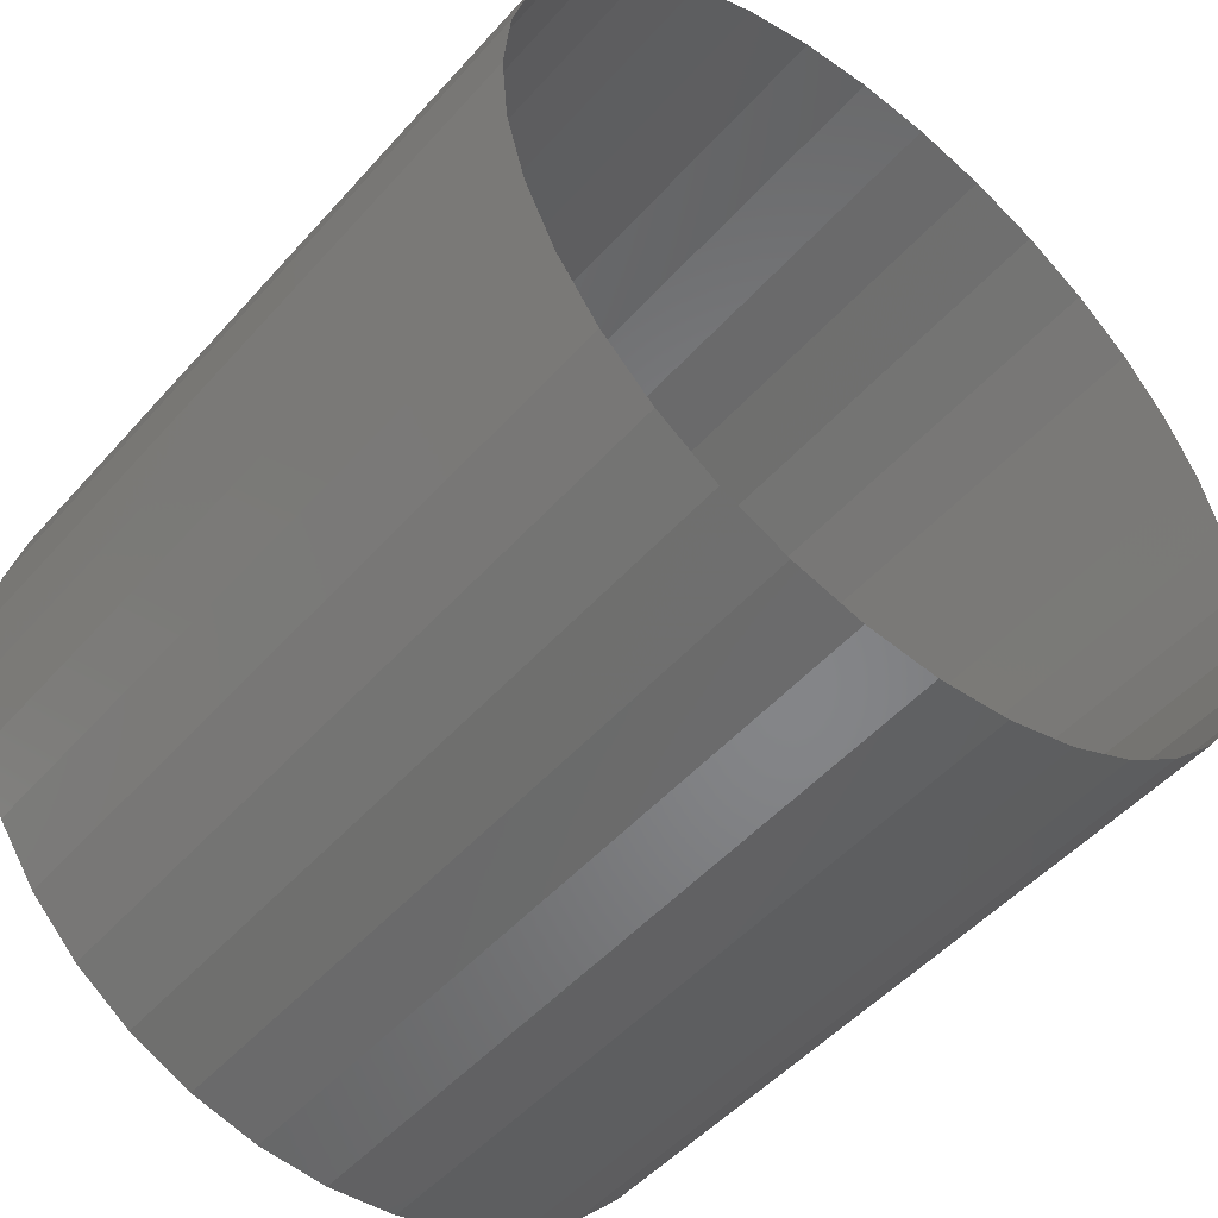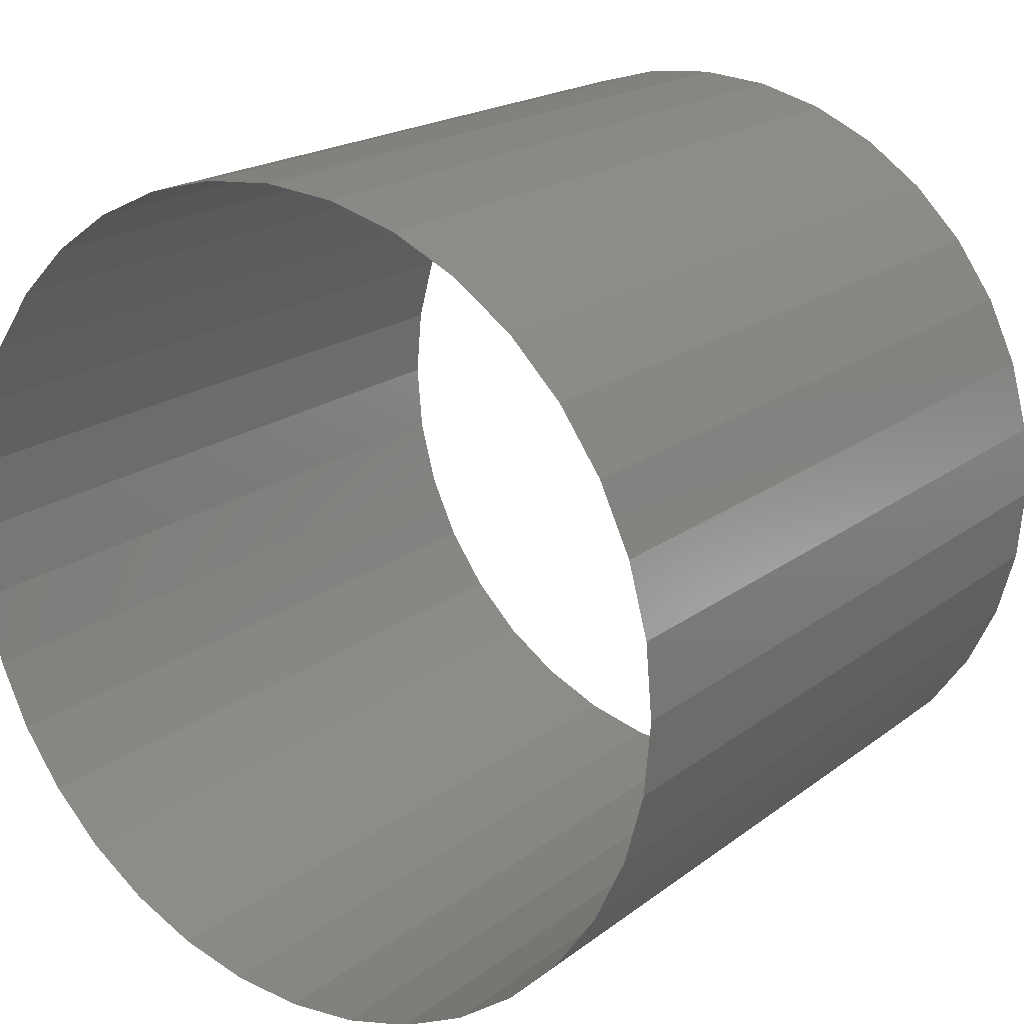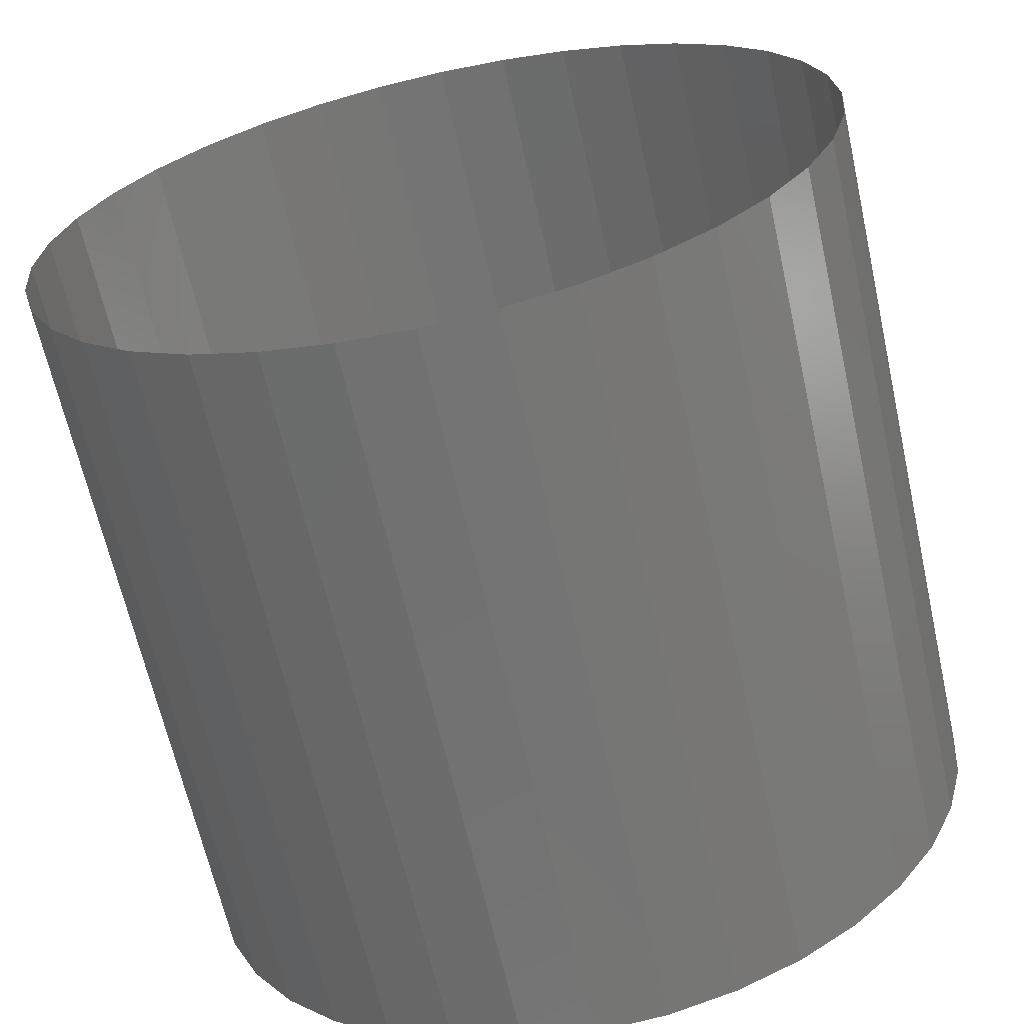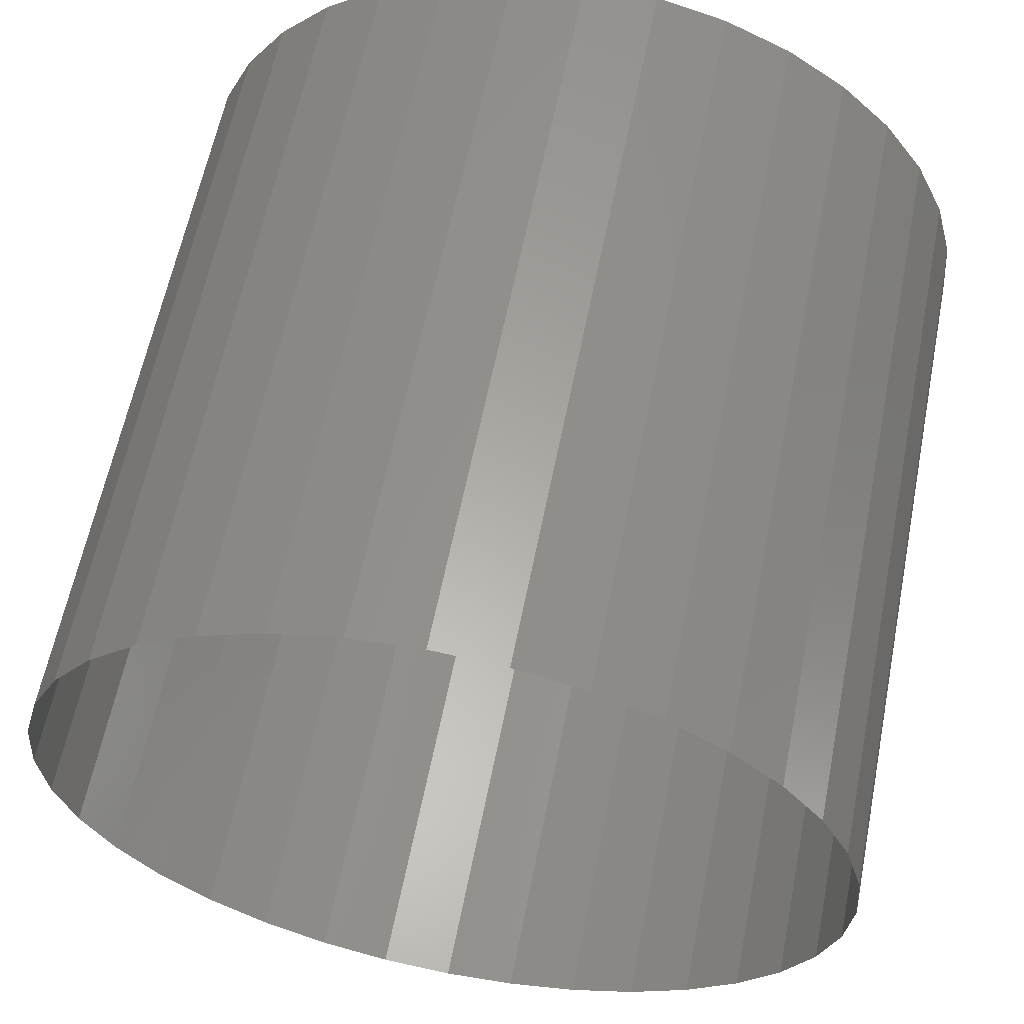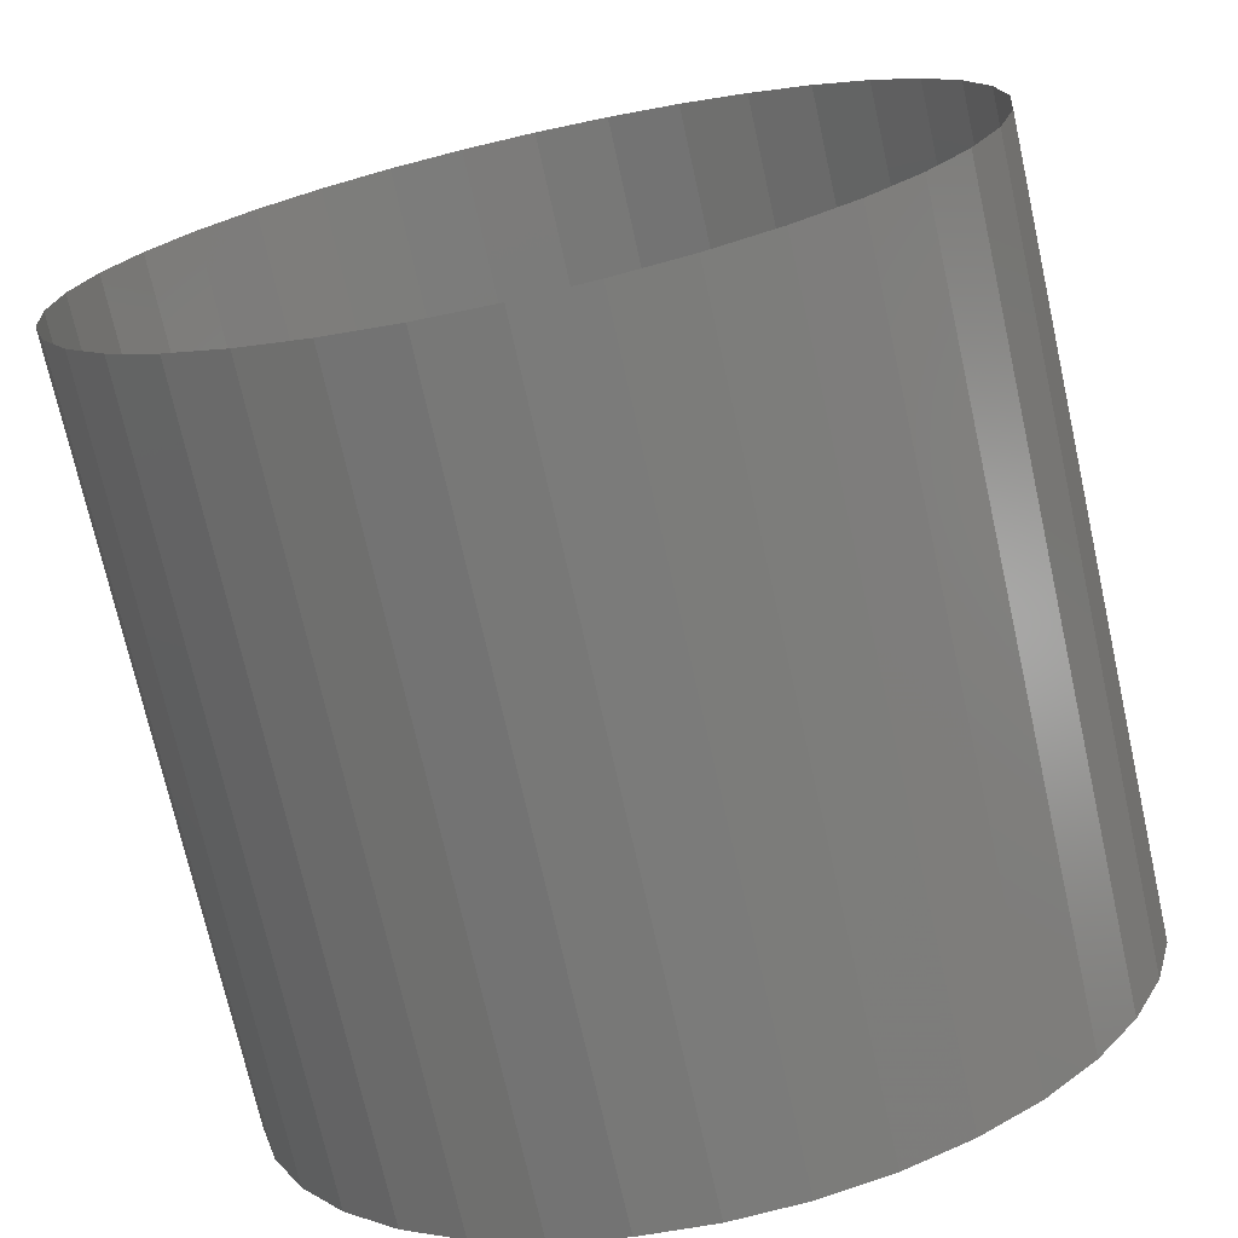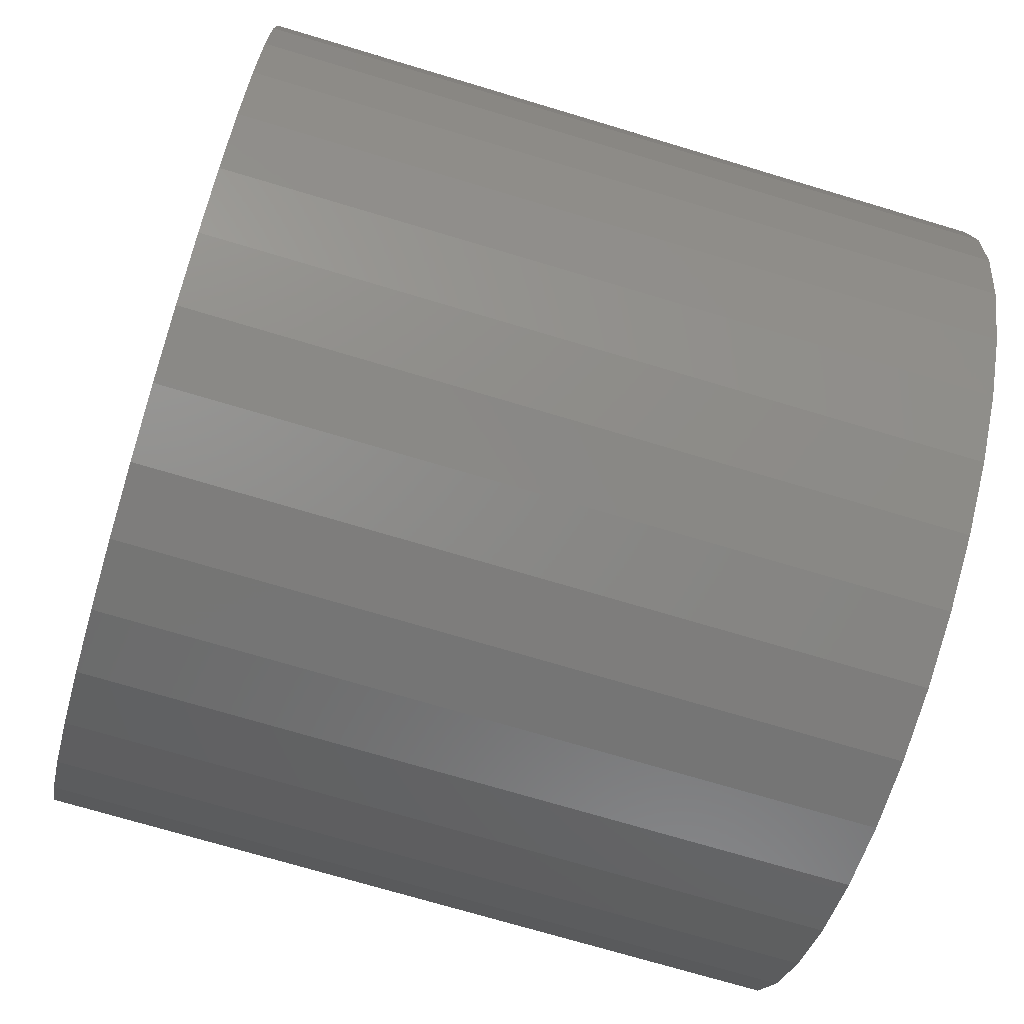
<metadata>
{"format":"stl","ext":"stl","renderer":"f3d","projection":"perspective","resolution":1024,"background":"white","views":[{"elev":-49.7,"azim":50.3,"up":"+Y"},{"elev":19.2,"azim":-54.2,"up":"+Z"},{"elev":-65.2,"azim":102.6,"up":"+Z"},{"elev":60.8,"azim":101.2,"up":"+Z"},{"elev":-72.8,"azim":-77.4,"up":"+Y"},{"elev":-72.4,"azim":163.3,"up":"+Y"}]}
</metadata>
<code>
# stl→obj: 72 verts, 72 faces
v 25.72 -22.12 7.923
v 25.72 -21.92 7.905
v 23.6 -21.92 7.905
v 23.6 -21.71 7.923
v 25.72 -21.71 7.923
v 23.6 -21.51 7.976
v 25.72 -21.51 7.976
v 23.6 -21.32 8.064
v 25.72 -21.32 8.064
v 23.6 -21.15 8.182
v 25.72 -21.15 8.182
v 23.6 -21.01 8.328
v 25.72 -21.01 8.328
v 23.6 -20.89 8.498
v 25.72 -20.89 8.498
v 23.6 -20.8 8.685
v 25.72 -20.8 8.685
v 23.6 -20.75 8.884
v 25.72 -20.75 8.884
v 23.6 -20.73 9.09
v 25.72 -20.73 9.09
v 23.6 -20.75 9.296
v 25.72 -20.75 9.296
v 23.6 -20.8 9.495
v 25.72 -20.8 9.495
v 23.6 -20.89 9.682
v 25.72 -20.89 9.682
v 23.6 -21.01 9.852
v 25.72 -21.01 9.852
v 23.6 -21.15 9.998
v 25.72 -21.15 9.998
v 23.6 -21.32 10.12
v 25.72 -21.32 10.12
v 23.6 -21.51 10.2
v 25.72 -21.51 10.2
v 23.6 -21.71 10.26
v 25.72 -21.71 10.26
v 23.6 -21.92 10.28
v 25.72 -21.92 10.28
v 23.6 -22.12 10.26
v 25.72 -22.12 10.26
v 23.6 -22.32 10.2
v 25.72 -22.32 10.2
v 23.6 -22.51 10.12
v 25.72 -22.51 10.12
v 23.6 -22.68 9.998
v 25.72 -22.68 9.998
v 23.6 -22.82 9.852
v 25.72 -22.82 9.852
v 23.6 -22.94 9.682
v 25.72 -22.94 9.682
v 23.6 -23.03 9.495
v 25.72 -23.03 9.495
v 23.6 -23.08 9.296
v 25.72 -23.08 9.296
v 23.6 -23.1 9.09
v 25.72 -23.1 9.09
v 23.6 -23.08 8.884
v 25.72 -23.08 8.884
v 23.6 -23.03 8.685
v 25.72 -23.03 8.685
v 23.6 -22.94 8.498
v 25.72 -22.94 8.498
v 23.6 -22.82 8.328
v 25.72 -22.82 8.328
v 23.6 -22.68 8.182
v 25.72 -22.68 8.182
v 23.6 -22.51 8.064
v 25.72 -22.51 8.064
v 23.6 -22.32 7.976
v 25.72 -22.32 7.976
v 23.6 -22.12 7.923
f 1 2 3
f 2 4 3
f 2 5 4
f 5 6 4
f 5 7 6
f 7 8 6
f 7 9 8
f 9 10 8
f 9 11 10
f 11 12 10
f 11 13 12
f 13 14 12
f 13 15 14
f 15 16 14
f 15 17 16
f 17 18 16
f 17 19 18
f 19 20 18
f 19 21 20
f 21 22 20
f 21 23 22
f 23 24 22
f 23 25 24
f 25 26 24
f 25 27 26
f 27 28 26
f 27 29 28
f 29 30 28
f 29 31 30
f 31 32 30
f 31 33 32
f 33 34 32
f 33 35 34
f 35 36 34
f 35 37 36
f 37 38 36
f 37 39 38
f 39 40 38
f 39 41 40
f 41 42 40
f 41 43 42
f 43 44 42
f 43 45 44
f 45 46 44
f 45 47 46
f 47 48 46
f 47 49 48
f 49 50 48
f 49 51 50
f 51 52 50
f 51 53 52
f 53 54 52
f 53 55 54
f 55 56 54
f 55 57 56
f 57 58 56
f 57 59 58
f 59 60 58
f 59 61 60
f 61 62 60
f 61 63 62
f 63 64 62
f 63 65 64
f 65 66 64
f 65 67 66
f 67 68 66
f 67 69 68
f 69 70 68
f 69 71 70
f 71 72 70
f 71 1 72
f 1 3 72

</code>
